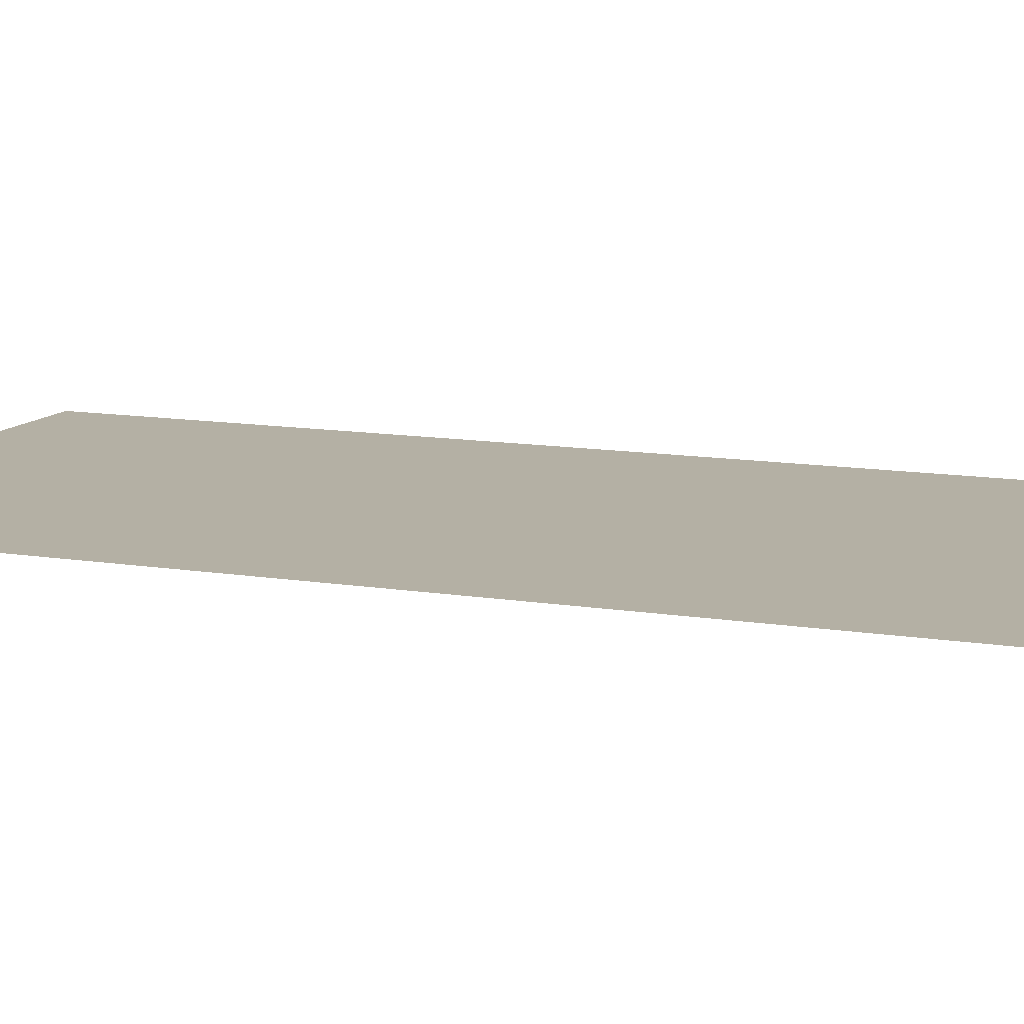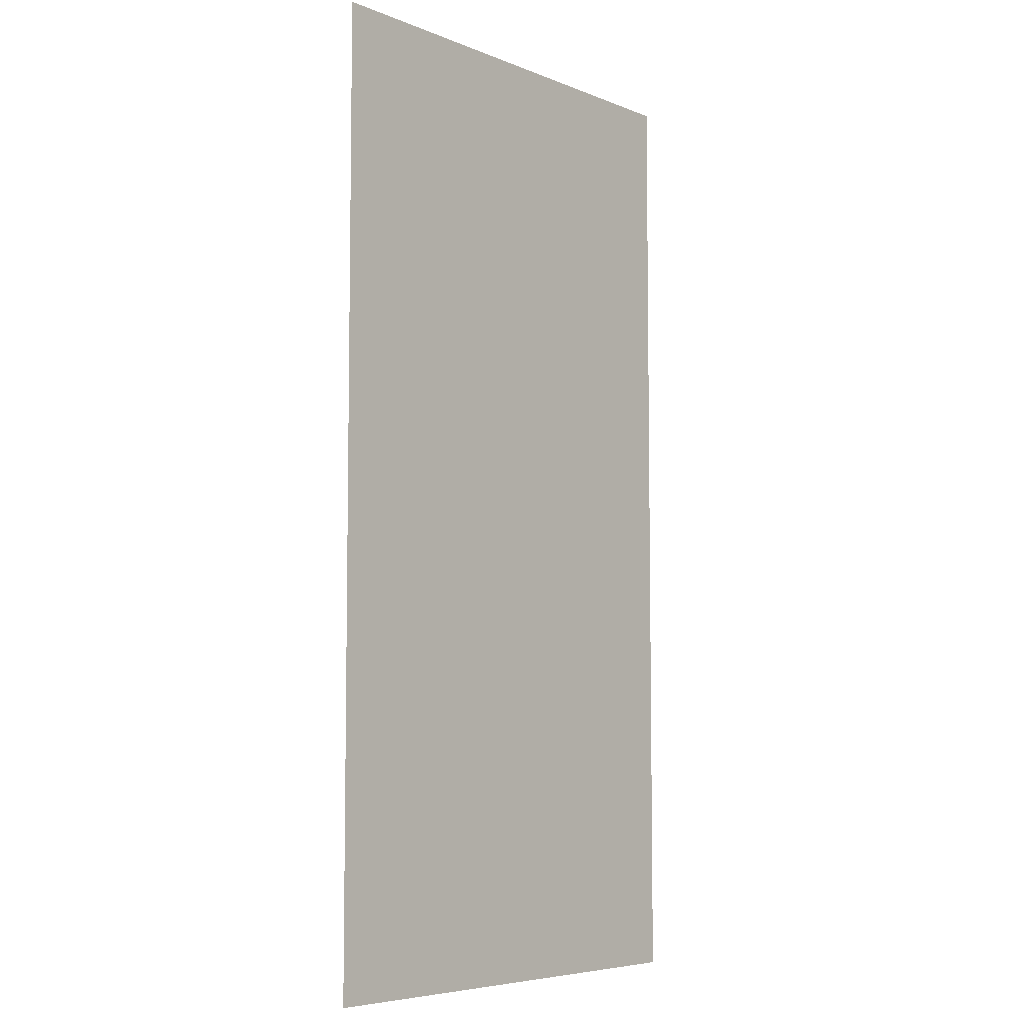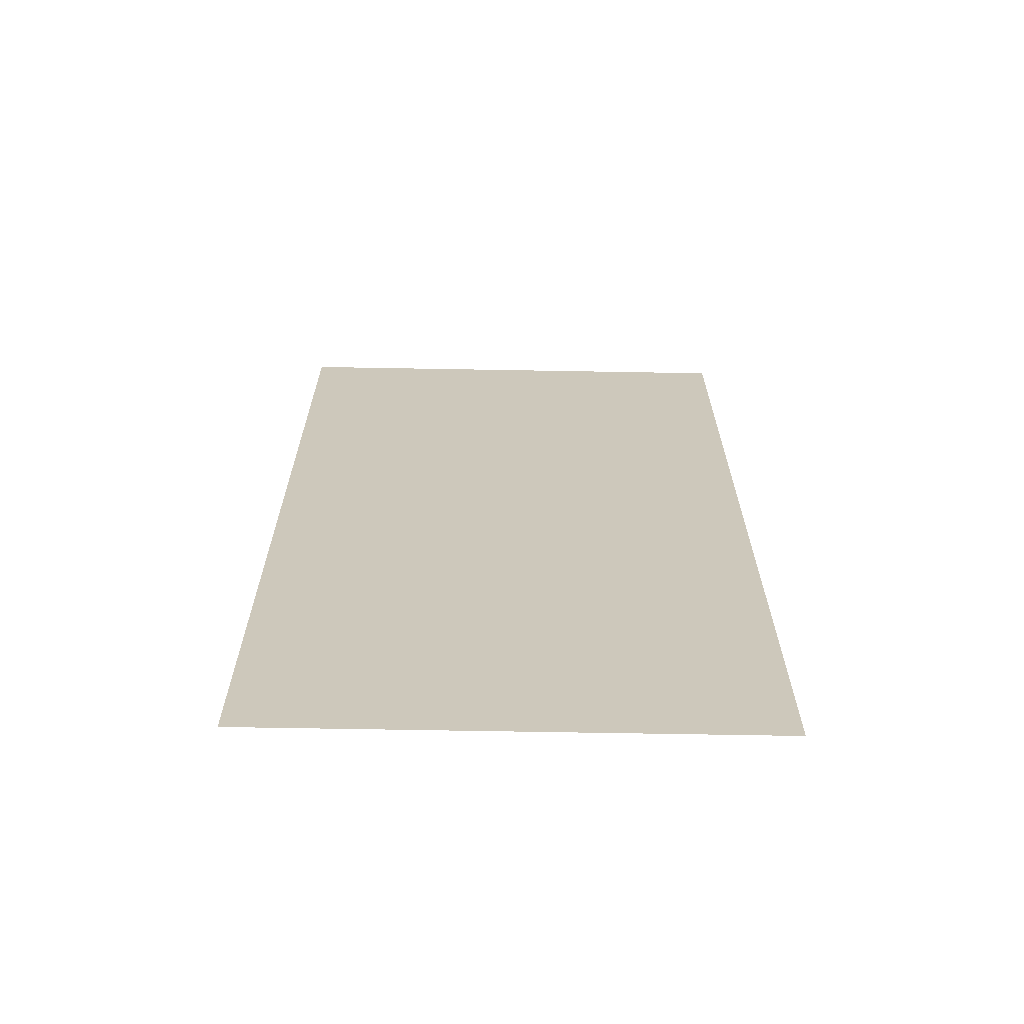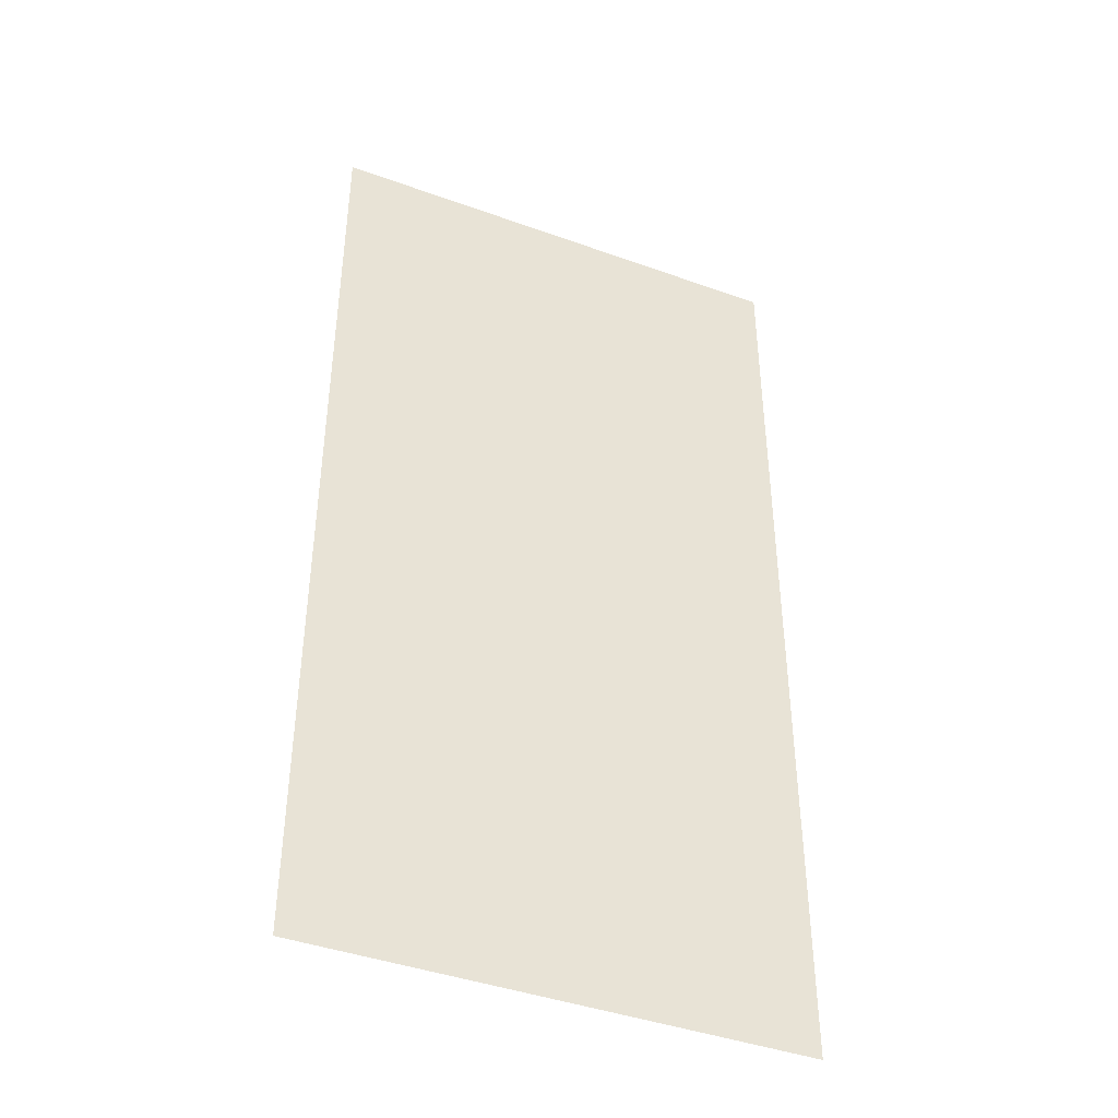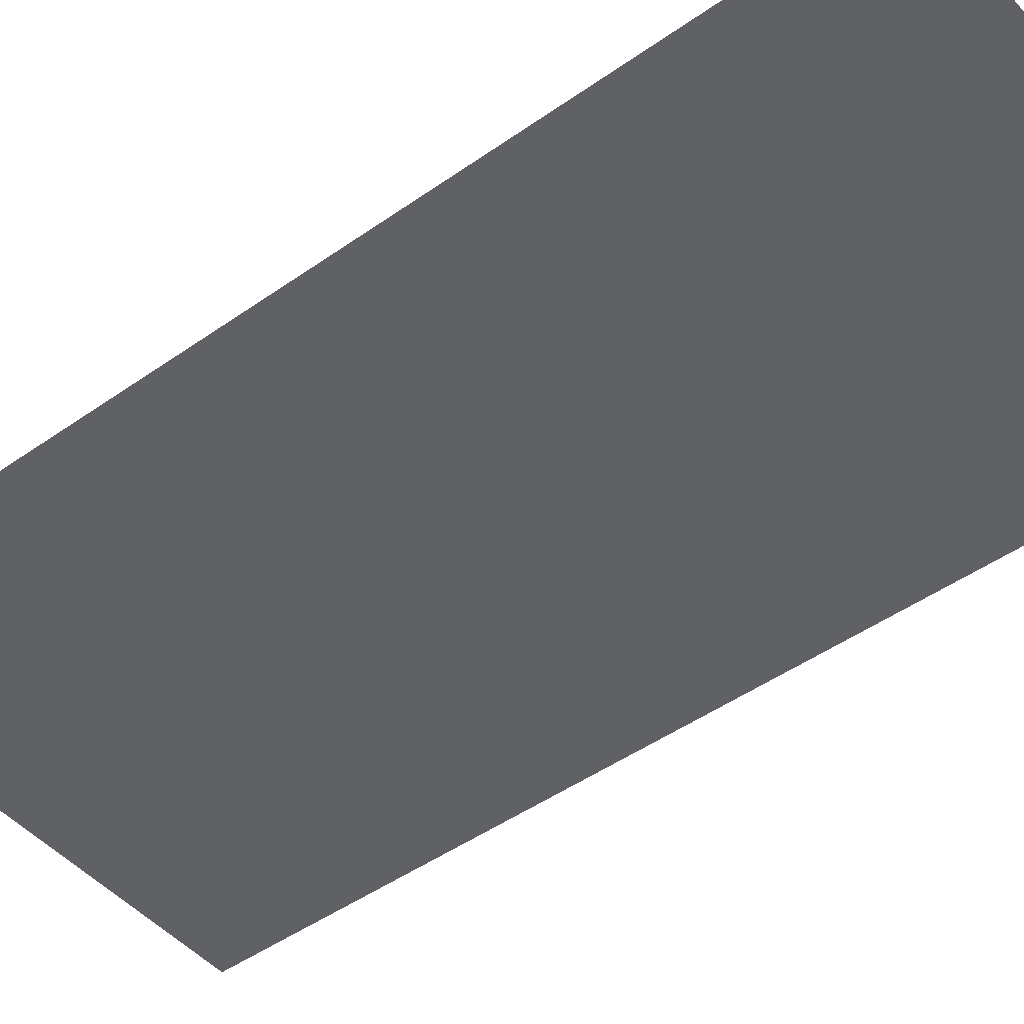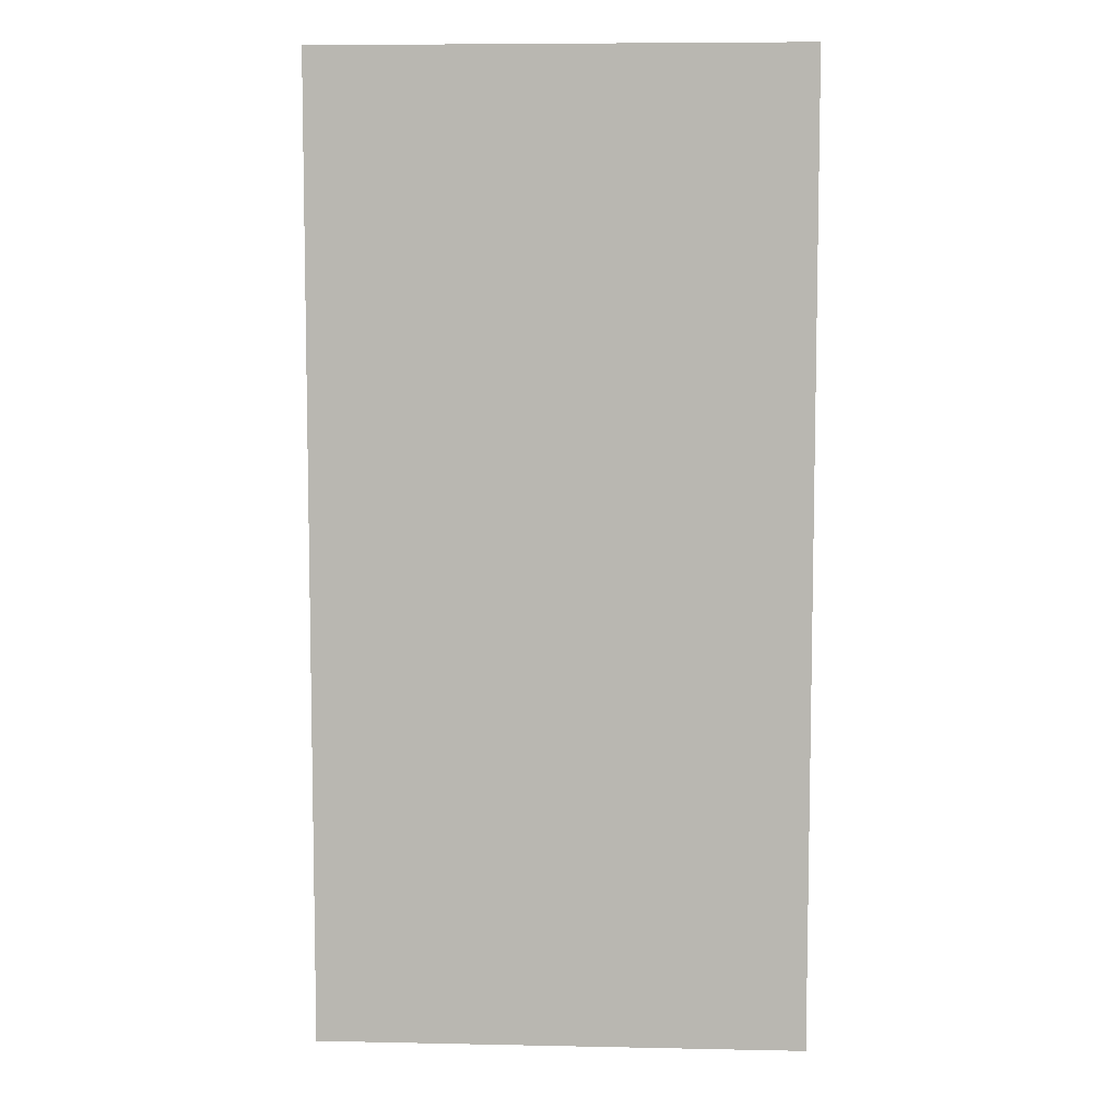
<metadata>
{"format":"obj","ext":"obj","renderer":"f3d","projection":"perspective","resolution":1024,"background":"white","views":[{"elev":11.5,"azim":112.1,"up":"+Z"},{"elev":-6.2,"azim":130.4,"up":"+Y"},{"elev":-68.1,"azim":179.0,"up":"+Y"},{"elev":-42.4,"azim":156.7,"up":"+Y"},{"elev":-47.0,"azim":-51.3,"up":"+Z"},{"elev":7.3,"azim":3.4,"up":"+Y"}]}
</metadata>
<code>
v -1.28 -5.76 0
v -1.92 -5.76 0
v -1.92 -5.12 0
v -1.28 -5.12 0
v -1.28 -6.4 0
v -1.92 -6.4 0
v -1.92 -5.76 0
v -1.28 -5.76 0
g Test22_mesh_0104
f 1 2 3 4
f 5 6 7 8

</code>
